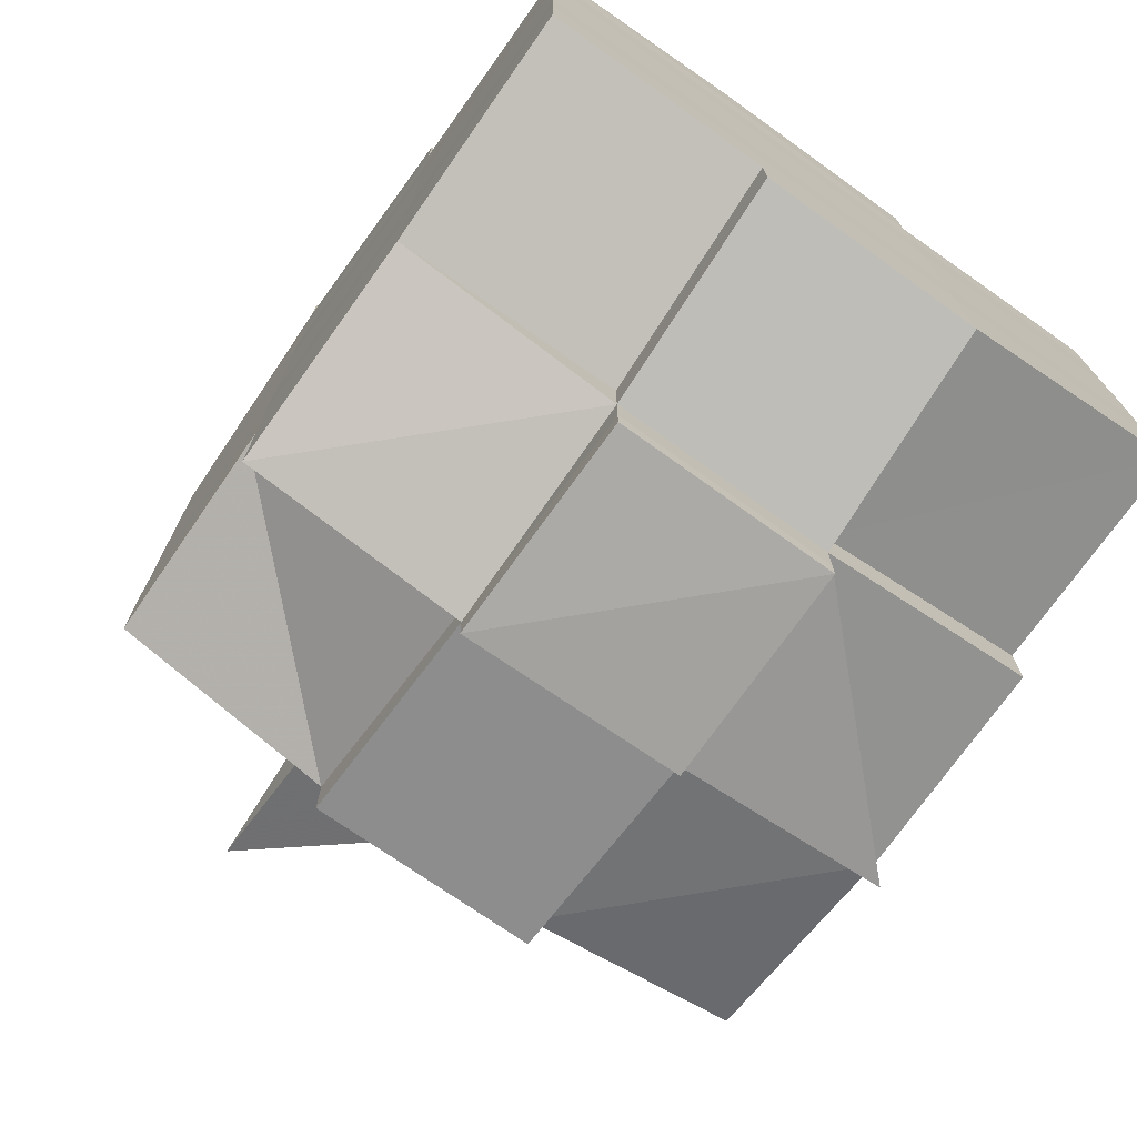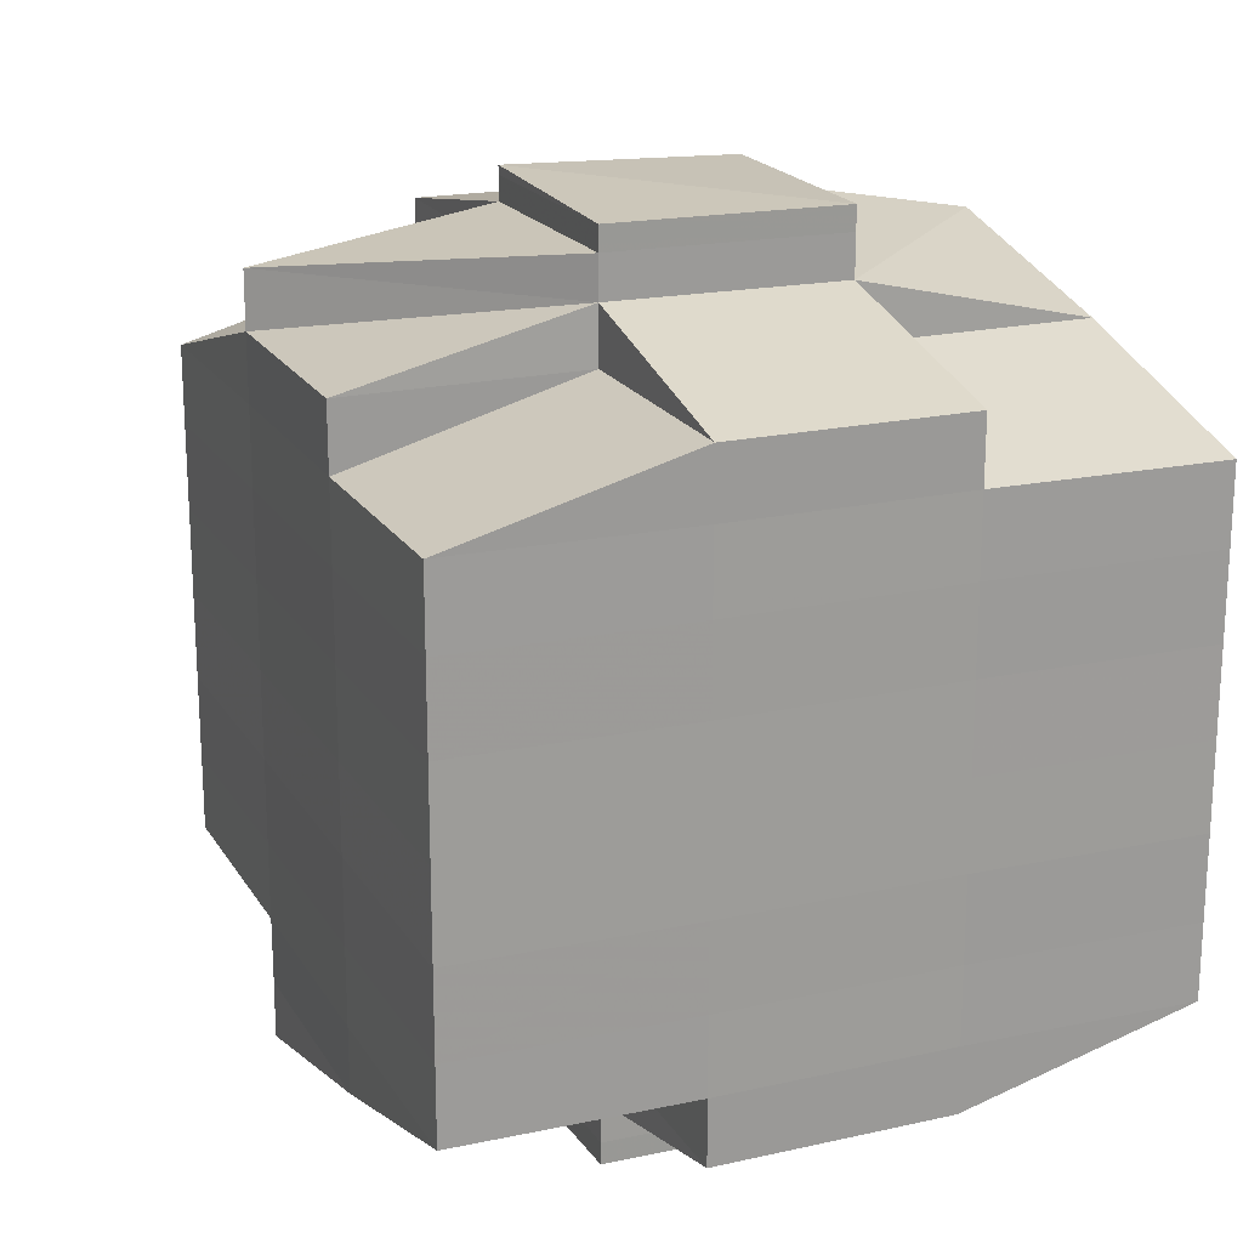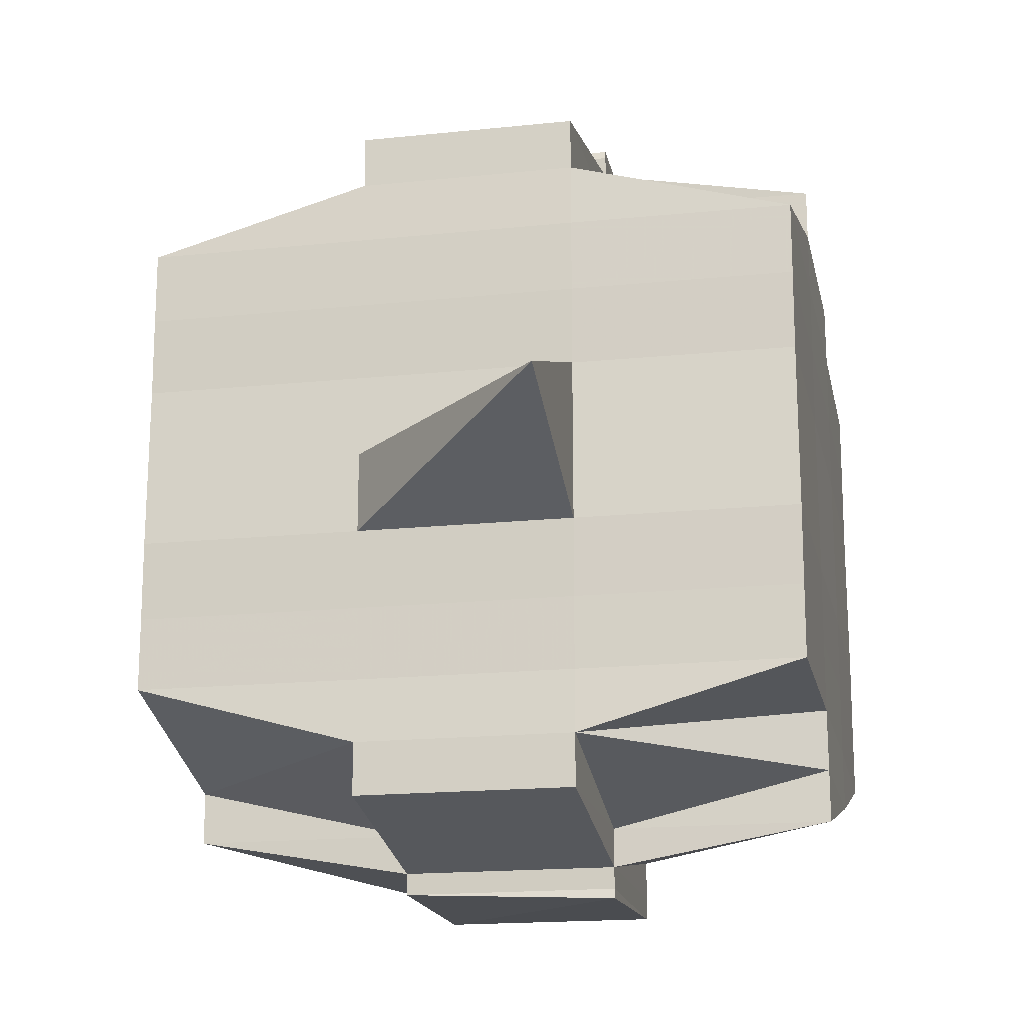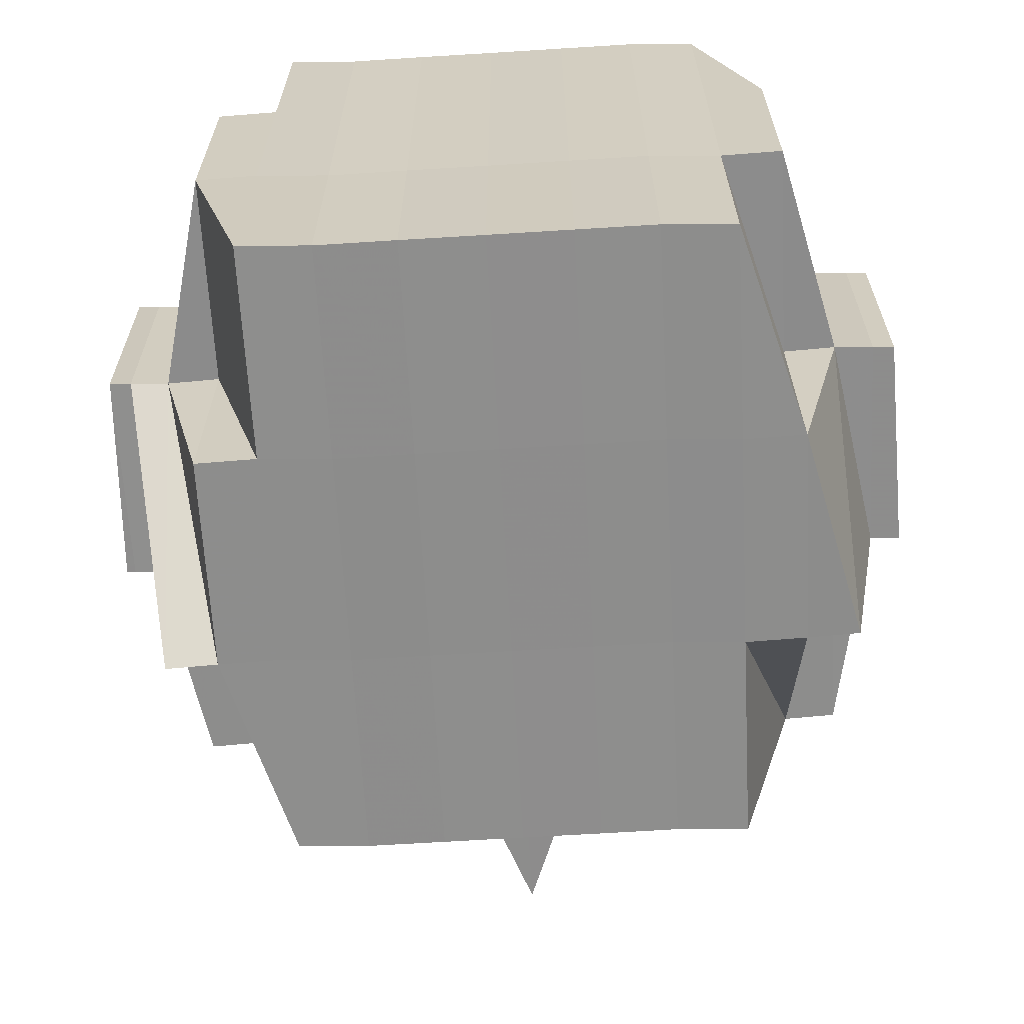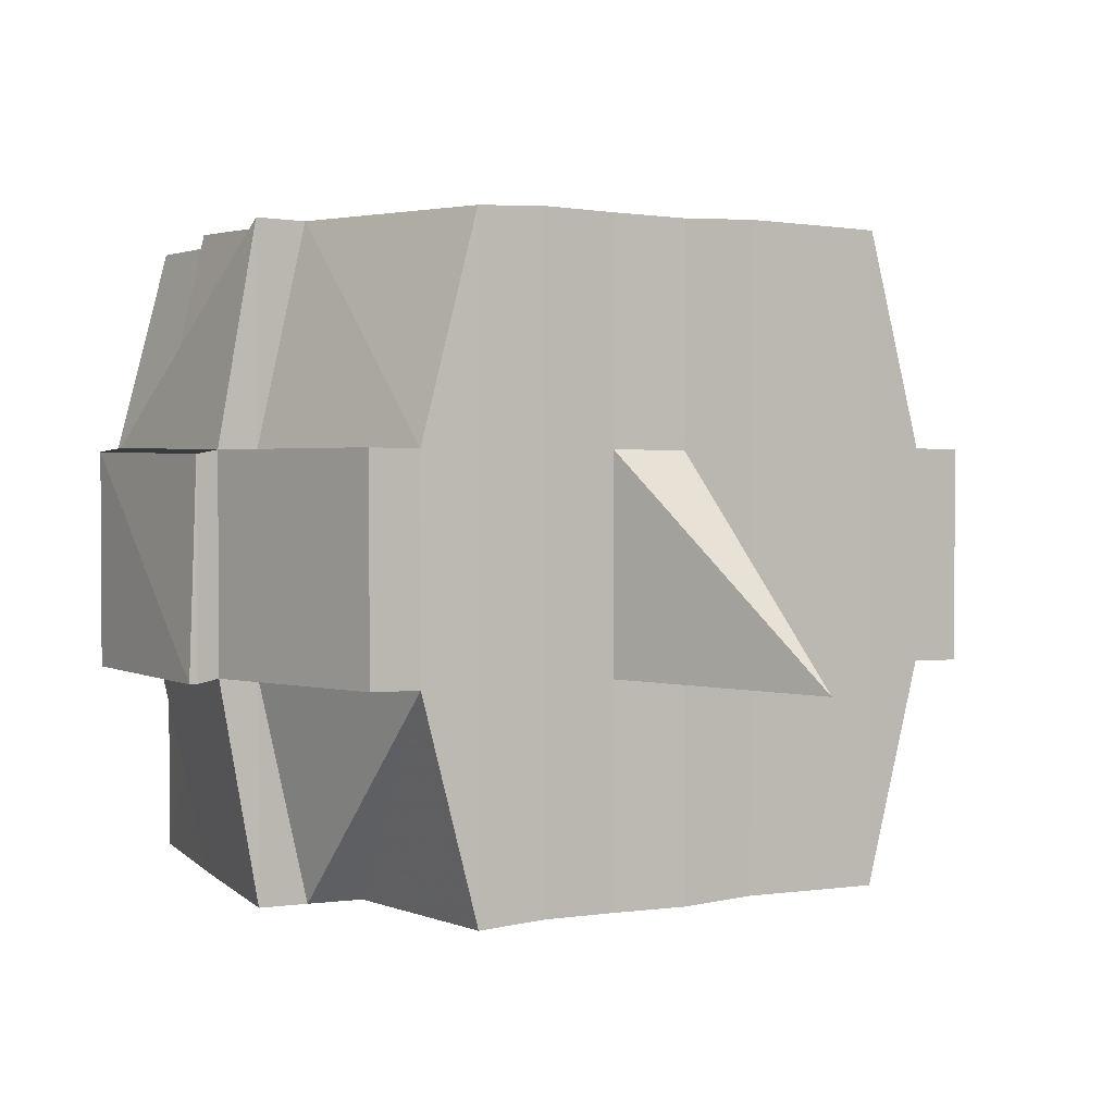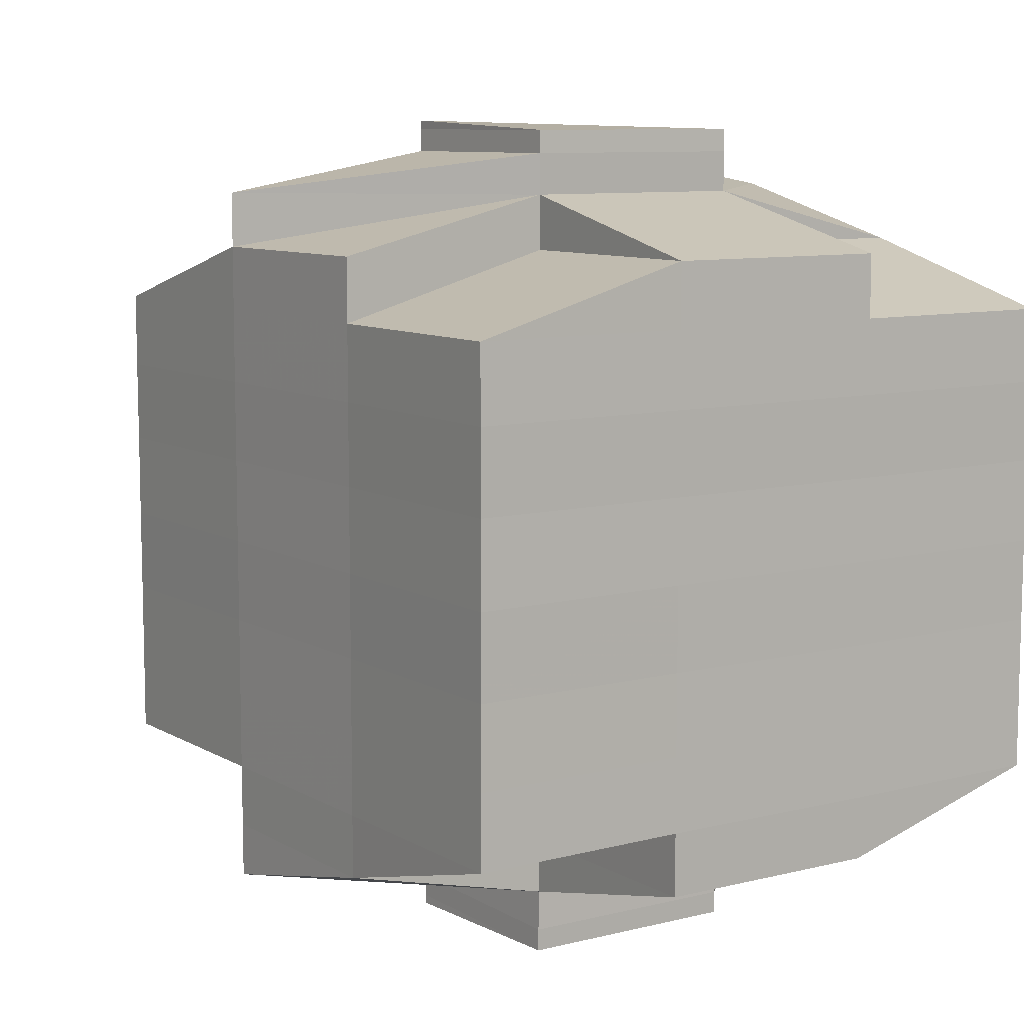
<metadata>
{"format":"obj","ext":"obj","renderer":"f3d","projection":"perspective","resolution":1024,"background":"white","views":[{"elev":-73.8,"azim":54.8,"up":"+Z"},{"elev":19.5,"azim":67.8,"up":"+Z"},{"elev":-17.7,"azim":-78.6,"up":"+Z"},{"elev":-64.5,"azim":93.1,"up":"+Y"},{"elev":2.3,"azim":-123.6,"up":"+Y"},{"elev":9.0,"azim":55.9,"up":"+Z"}]}
</metadata>
<code>
o 5486
v 2229 1868 15.11
v 2229 1868 15.11
v 2229 1868 15.11
v 2229 1868 15.11
v 2229 1868 15.11
v 2229 1868 15.11
v 2229 1868 15.11
v 2229 1868 15.11
v 2229 1868 15.11
v 2229 1868 15.11
v 2229 1868 15.11
v 2229 1868 15.11
v 2229 1868 15.11
v 2229 1868 15.11
v 2229 1868 15.11
v 2229 1868 15.11
v 2229 1868 15.11
v 2229 1868 15.11
v 2229 1868 15.11
v 2229 1868 15.11
v 2229 1868 15.11
v 2229 1868 15.11
v 2229 1868 15.11
v 2229 1868 15.11
v 2229 1868 15.11
v 2229 1868 15.11
v 2229 1868 15.11
v 2229 1868 15.11
v 2229 1868 15.11
v 2229 1868 15.11
v 2229 1868 15.11
v 2229 1868 15.11
v 2229 1868 15.11
v 2229 1868 15.11
v 2229 1868 15.11
v 2229 1868 15.11
v 2229 1868 15.11
v 2229 1868 15.11
v 2229 1868 15.11
v 2229 1868 15.11
v 2229 1868 15.11
v 2229 1868 15.11
v 2229 1868 15.11
v 2229 1868 15.11
v 2229 1868 15.11
v 2229 1868 15.11
v 2229 1868 15.11
v 2229 1868 15.11
v 2229 1868 15.11
v 2229 1868 15.11
v 2229 1868 15.11
v 2229 1868 15.11
v 2229 1868 15.11
v 2229 1868 15.11
v 2229 1868 15.11
v 2229 1868 15.11
v 2229 1868 15.11
v 2229 1868 15.11
v 2229 1868 15.11
v 2229 1868 15.11
v 2229 1868 15.11
v 2229 1868 15.11
v 2229 1868 15.11
v 2229 1868 15.11
v 2229 1868 15.11
v 2229 1868 15.11
v 2229 1868 15.11
v 2229 1868 15.11
v 2229 1868 15.11
v 2229 1868 15.11
v 2229 1868 15.1
v 2229 1868 15.1
v 2229 1868 15.1
v 2229 1868 15.1
v 2229 1868 15.11
v 2229 1868 15.1
v 2229 1868 15.1
v 2229 1868 15.1
v 2229 1868 15.1
v 2229 1868 15.1
v 2229 1868 15.11
v 2229 1868 15.11
v 2229 1868 15.11
v 2229 1868 15.1
v 2229 1868 15.1
v 2229 1868 15.1
v 2229 1868 15.1
v 2229 1868 15.1
v 2229 1868 15.09
v 2229 1868 15.1
v 2229 1868 15.1
v 2229 1868 15.1
v 2229 1868 15.09
v 2229 1868 15.09
v 2229 1868 15.09
v 2229 1868 15.08
v 2229 1868 15.09
v 2229 1868 15.09
v 2229 1868 15.1
v 2229 1868 15.09
v 2229 1868 15.09
v 2229 1868 15.09
v 2229 1868 15.09
v 2229 1868 15.09
v 2229 1868 15.08
v 2229 1868 15.08
v 2229 1868 15.08
v 2229 1868 15.08
v 2229 1868 15.08
v 2229 1868 15.08
v 2229 1868 15.09
v 2229 1868 15.08
v 2229 1868 15.08
v 2229 1868 15.08
v 2229 1868 15.08
v 2229 1868 15.08
v 2229 1868 15.08
v 2229 1868 15.08
v 2229 1868 15.08
v 2229 1868 15.08
v 2229 1868 15.08
v 2229 1868 15.08
v 2229 1868 15.08
v 2229 1868 15.08
v 2229 1868 15.08
v 2229 1868 15.08
v 2229 1868 15.08
v 2229 1868 15.08
v 2229 1868 15.08
v 2229 1868 15.08
v 2229 1868 15.08
v 2229 1868 15.08
v 2229 1868 15.08
v 2229 1868 15.08
v 2229 1868 15.08
v 2229 1868 15.08
v 2229 1868 15.08
v 2229 1868 15.08
v 2229 1868 15.08
v 2229 1868 15.08
v 2229 1868 15.08
v 2229 1868 15.08
v 2229 1868 15.08
v 2229 1868 15.08
v 2229 1868 15.08
v 2229 1868 15.08
v 2229 1868 15.08
v 2229 1868 15.08
v 2229 1868 15.08
v 2229 1868 15.08
v 2229 1868 15.08
v 2229 1868 15.08
v 2229 1868 15.08
v 2229 1868 15.09
v 2229 1868 15.09
v 2229 1868 15.09
v 2229 1868 15.09
v 2229 1868 15.09
v 2229 1868 15.1
v 2229 1868 15.1
v 2229 1868 15.1
v 2229 1868 15.09
v 2229 1868 15.1
v 2229 1868 15.1
v 2229 1868 15.09
v 2229 1868 15.08
v 2229 1868 15.09
v 2229 1868 15.08
v 2229 1868 15.08
v 2229 1868 15.09
v 2229 1868 15.08
v 2229 1868 15.08
v 2229 1868 15.09
v 2229 1868 15.09
v 2229 1868 15.08
v 2229 1868 15.08
v 2229 1868 15.08
v 2229 1868 15.08
v 2229 1868 15.08
v 2229 1868 15.08
v 2229 1868 15.08
v 2229 1868 15.08
v 2229 1868 15.08
v 2229 1868 15.08
v 2229 1868 15.08
v 2229 1868 15.08
v 2229 1868 15.09
v 2229 1868 15.08
v 2229 1868 15.08
v 2229 1868 15.08
v 2229 1868 15.08
v 2229 1868 15.08
v 2229 1868 15.08
v 2229 1868 15.08
v 2229 1868 15.08
v 2229 1868 15.08
v 2229 1868 15.08
v 2229 1868 15.08
v 2229 1868 15.08
v 2229 1868 15.09
v 2229 1868 15.08
v 2229 1868 15.09
v 2229 1868 15.09
v 2229 1868 15.09
v 2229 1868 15.08
v 2229 1868 15.09
v 2229 1868 15.1
v 2229 1868 15.09
v 2229 1868 15.09
v 2229 1868 15.09
v 2229 1868 15.1
v 2229 1868 15.1
v 2229 1868 15.1
v 2229 1868 15.1
v 2229 1868 15.1
v 2229 1868 15.1
v 2229 1868 15.1
v 2229 1868 15.1
v 2229 1868 15.1
v 2229 1868 15.1
v 2229 1868 15.1
v 2229 1868 15.1
v 2229 1868 15.1
v 2229 1868 15.1
v 2229 1868 15.11
v 2229 1868 15.11
v 2229 1868 15.1
v 2229 1868 15.11
v 2229 1868 15.11
v 2229 1868 15.11
v 2229 1868 15.11
v 2229 1868 15.1
v 2229 1868 15.1
v 2229 1868 15.11
v 2229 1868 15.11
v 2229 1868 15.11
v 2229 1868 15.11
v 2229 1868 15.11
v 2229 1868 15.11
v 2229 1868 15.11
v 2229 1868 15.11
v 2229 1868 15.11
v 2229 1868 15.11
v 2229 1868 15.11
v 2229 1868 15.11
v 2229 1868 15.11
v 2229 1868 15.11
v 2229 1868 15.11
v 2229 1868 15.1
v 2229 1868 15.11
v 2229 1868 15.11
v 2229 1868 15.11
v 2229 1868 15.11
v 2229 1868 15.11
v 2229 1868 15.11
v 2229 1868 15.11
v 2229 1868 15.11
v 2229 1868 15.11
v 2229 1868 15.11
v 2229 1868 15.11
v 2229 1868 15.11
v 2229 1868 15.11
v 2229 1868 15.11
v 2229 1868 15.11
v 2229 1868 15.11
v 2229 1868 15.1
v 2229 1868 15.1
v 2229 1868 15.1
v 2229 1868 15.11
v 2229 1868 15.1
v 2229 1868 15.1
v 2229 1868 15.1
v 2229 1868 15.1
v 2229 1868 15.1
v 2229 1868 15.1
v 2229 1868 15.1
v 2229 1868 15.1
v 2229 1868 15.09
v 2229 1868 15.1
v 2229 1868 15.1
v 2229 1868 15.09
v 2229 1868 15.1
v 2229 1868 15.1
v 2229 1868 15.1
v 2229 1868 15.1
v 2229 1868 15.09
v 2229 1868 15.09
v 2229 1868 15.09
v 2229 1868 15.09
v 2229 1868 15.09
v 2229 1868 15.08
v 2229 1868 15.09
v 2229 1868 15.09
v 2229 1868 15.08
v 2229 1868 15.08
v 2229 1868 15.08
v 2229 1868 15.08
v 2229 1868 15.08
v 2229 1868 15.08
v 2229 1868 15.08
v 2229 1868 15.08
v 2229 1868 15.08
v 2229 1868 15.08
v 2229 1868 15.08
v 2229 1868 15.08
v 2229 1868 15.08
v 2229 1868 15.08
v 2229 1868 15.08
v 2229 1868 15.08
v 2229 1868 15.11
v 2229 1868 15.11
v 2229 1868 15.11
v 2229 1868 15.11
v 2229 1868 15.11
v 2229 1868 15.11
v 2229 1868 15.11
v 2229 1868 15.11
v 2229 1868 15.11
v 2229 1868 15.11
v 2229 1868 15.11
v 2229 1868 15.11
v 2229 1868 15.11
v 2229 1868 15.11
v 2229 1868 15.11
v 2229 1868 15.1
v 2229 1868 15.1
v 2229 1868 15.1
v 2229 1868 15.1
v 2229 1868 15.1
v 2229 1868 15.09
v 2229 1868 15.1
v 2229 1868 15.1
v 2229 1868 15.1
v 2229 1868 15.1
v 2229 1868 15.1
v 2229 1868 15.09
v 2229 1868 15.08
v 2229 1868 15.08
v 2229 1868 15.08
v 2229 1868 15.08
v 2229 1868 15.08
v 2229 1868 15.08
v 2229 1868 15.08
v 2229 1868 15.08
v 2229 1868 15.08
v 2229 1868 15.08
v 2229 1868 15.08
v 2229 1868 15.08
v 2229 1868 15.08
v 2229 1868 15.08
v 2229 1868 15.08
v 2229 1868 15.08
v 2229 1868 15.08
v 2229 1868 15.08
v 2229 1868 15.08
v 2229 1868 15.08
v 2229 1868 15.08
v 2229 1868 15.08
v 2229 1868 15.08
v 2229 1868 15.08
v 2229 1868 15.08
f 1 2 3
f 4 5 2
f 6 7 5
f 8 6 9
f 10 11 3
f 12 13 10
f 13 14 15
f 15 16 11
f 17 18 16
f 19 20 18
f 21 22 4
f 22 23 24
f 25 21 26
f 27 19 28
f 29 30 28
f 28 31 32
f 33 32 34
f 35 36 34
f 27 37 19
f 37 38 31
f 39 37 27
f 40 39 27
f 41 39 42
f 43 40 44
f 45 46 43
f 40 47 48
f 49 40 50
f 49 48 51
f 52 53 49
f 54 51 55
f 56 57 54
f 58 57 59
f 56 60 61
f 57 62 60
f 63 64 62
f 65 66 64
f 63 65 67
f 68 65 69
f 70 71 65
f 71 72 73
f 74 73 65
f 65 73 75
f 73 76 75
f 75 76 46
f 73 77 76
f 72 78 77
f 79 77 73
f 76 80 81
f 82 81 83
f 77 84 76
f 84 85 80
f 76 84 86
f 77 87 84
f 88 87 77
f 78 89 87
f 87 90 84
f 90 91 85
f 84 90 92
f 87 93 90
f 89 94 93
f 95 93 87
f 94 96 97
f 93 98 90
f 90 98 99
f 93 97 98
f 100 97 93
f 98 101 91
f 97 102 98
f 102 103 101
f 98 102 104
f 97 105 102
f 106 105 97
f 105 107 102
f 106 108 109
f 107 110 103
f 102 107 111
f 107 112 110
f 113 114 112
f 115 116 107
f 117 118 107
f 118 119 116
f 120 121 113
f 121 122 123
f 124 120 125
f 126 113 125
f 122 127 128
f 129 128 130
f 125 131 108
f 132 130 131
f 133 127 134
f 135 133 132
f 136 134 137
f 138 135 139
f 140 138 141
f 142 137 143
f 144 143 145
f 146 147 142
f 147 148 149
f 150 149 151
f 152 145 153
f 152 153 154
f 155 154 156
f 155 152 157
f 158 156 159
f 160 159 161
f 158 155 162
f 163 161 164
f 165 155 158
f 166 152 155
f 165 166 155
f 167 165 158
f 166 168 152
f 168 141 152
f 169 166 165
f 169 168 166
f 170 171 165
f 172 168 169
f 173 170 167
f 174 165 167
f 172 175 168
f 176 175 177
f 178 172 169
f 179 172 178
f 175 180 181
f 182 183 180
f 184 183 185
f 178 186 187
f 188 189 178
f 189 190 191
f 192 190 193
f 194 190 195
f 196 195 197
f 198 193 199
f 200 178 174
f 201 178 200
f 198 201 202
f 202 201 200
f 200 187 203
f 204 205 202
f 202 200 206
f 206 203 207
f 206 200 208
f 209 202 206
f 111 202 209
f 210 204 209
f 209 206 211
f 211 207 212
f 211 206 213
f 214 209 211
f 104 209 214
f 215 210 214
f 214 211 216
f 216 212 217
f 216 211 218
f 219 214 216
f 99 214 219
f 220 215 219
f 219 216 221
f 221 217 38
f 221 216 222
f 223 219 221
f 92 219 223
f 224 220 223
f 223 221 37
f 37 221 225
f 39 223 37
f 226 224 39
f 86 223 39
f 222 227 228
f 229 228 230
f 231 232 228
f 232 233 227
f 228 227 234
f 228 234 235
f 19 228 235
f 234 236 235
f 235 236 237
f 235 237 238
f 239 240 238
f 238 241 242
f 243 242 244
f 245 246 244
f 236 247 237
f 237 247 248
f 234 249 236
f 227 249 234
f 249 164 250
f 247 251 252
f 253 252 254
f 255 256 254
f 257 258 256
f 259 260 254
f 261 262 260
f 263 264 259
f 265 266 247
f 267 268 262
f 269 267 264
f 247 270 269
f 270 267 269
f 271 270 247
f 266 272 270
f 270 273 267
f 272 274 273
f 275 273 270
f 276 277 275
f 277 278 279
f 279 280 273
f 274 281 280
f 273 282 267
f 273 280 282
f 267 282 74
f 282 283 268
f 280 284 282
f 282 284 79
f 284 285 283
f 280 286 284
f 162 286 280
f 281 287 286
f 286 288 284
f 284 288 88
f 288 289 285
f 286 290 288
f 157 290 286
f 287 291 290
f 290 292 288
f 288 292 95
f 292 293 289
f 290 294 292
f 291 295 294
f 296 294 290
f 294 297 292
f 292 297 100
f 297 298 293
f 297 299 298
f 294 300 297
f 300 125 297
f 141 300 294
f 141 301 300
f 302 301 303
f 301 304 305
f 306 307 304
f 308 307 309
f 310 311 312
f 311 313 314
f 310 315 316
f 317 318 319
f 320 321 322
f 323 324 321
f 249 163 271
f 325 163 249
f 227 325 249
f 218 325 227
f 325 326 163
f 213 326 325
f 233 327 325
f 327 173 326
f 326 328 329
f 167 330 328
f 326 167 331
f 208 167 326
f 332 333 334
f 335 336 333
f 337 338 339
f 340 341 342
f 343 344 341
f 345 346 347
f 348 349 350
f 351 352 349
f 353 354 352
f 119 355 351
f 355 353 356
f 123 356 351
f 357 358 359
f 359 360 361

</code>
